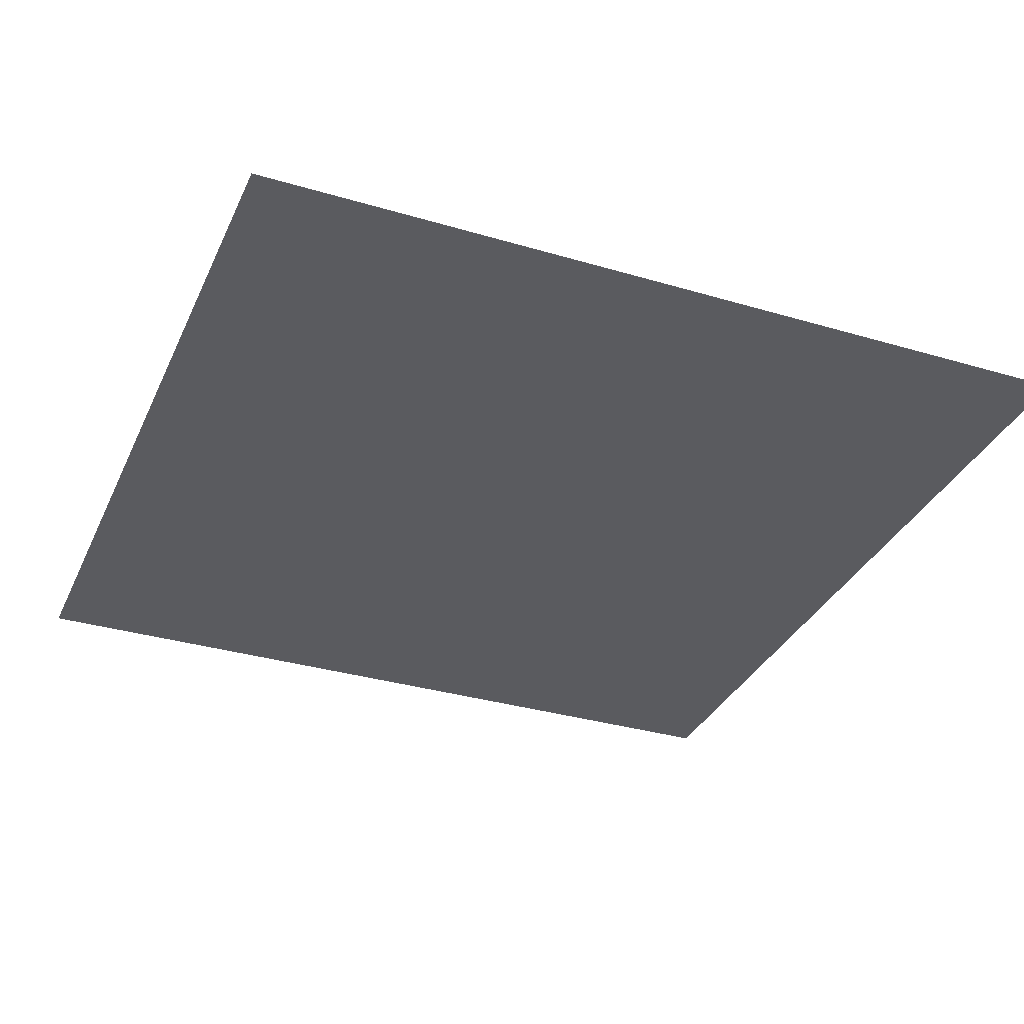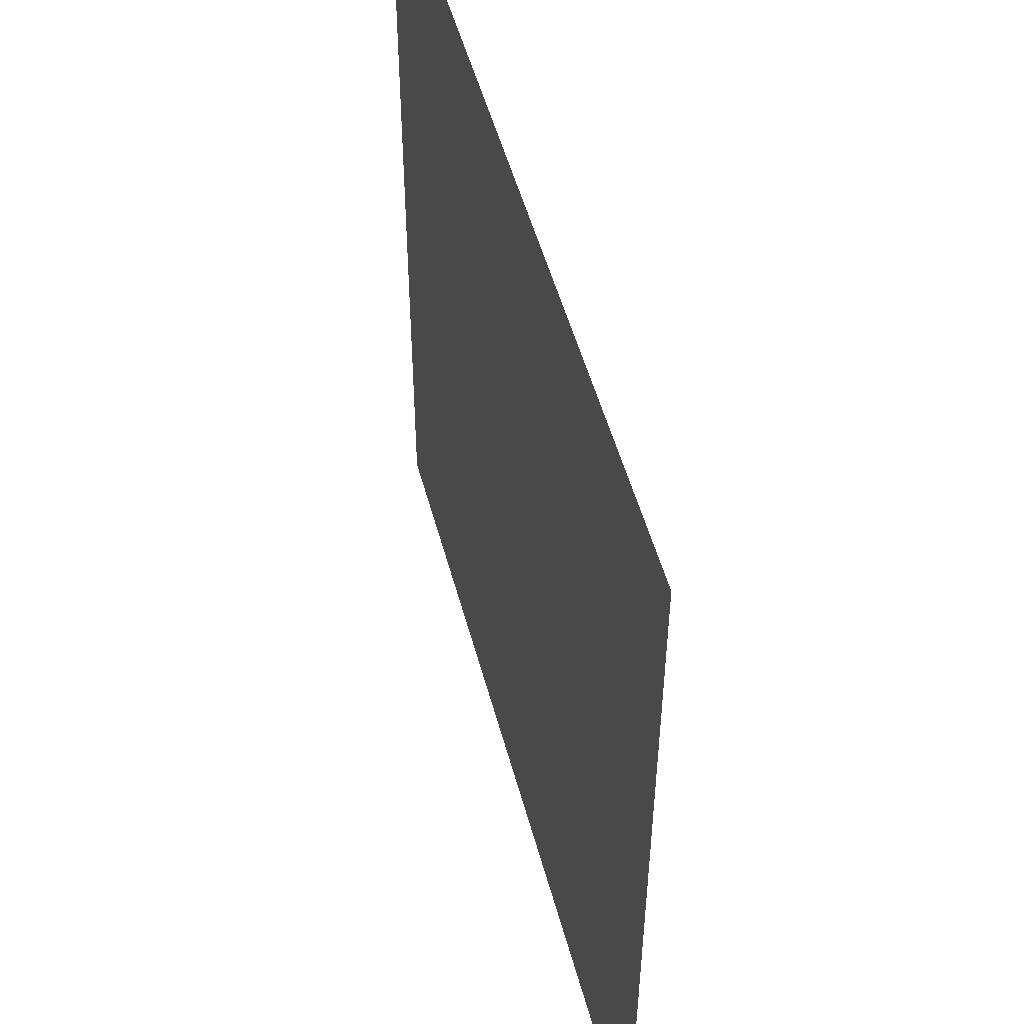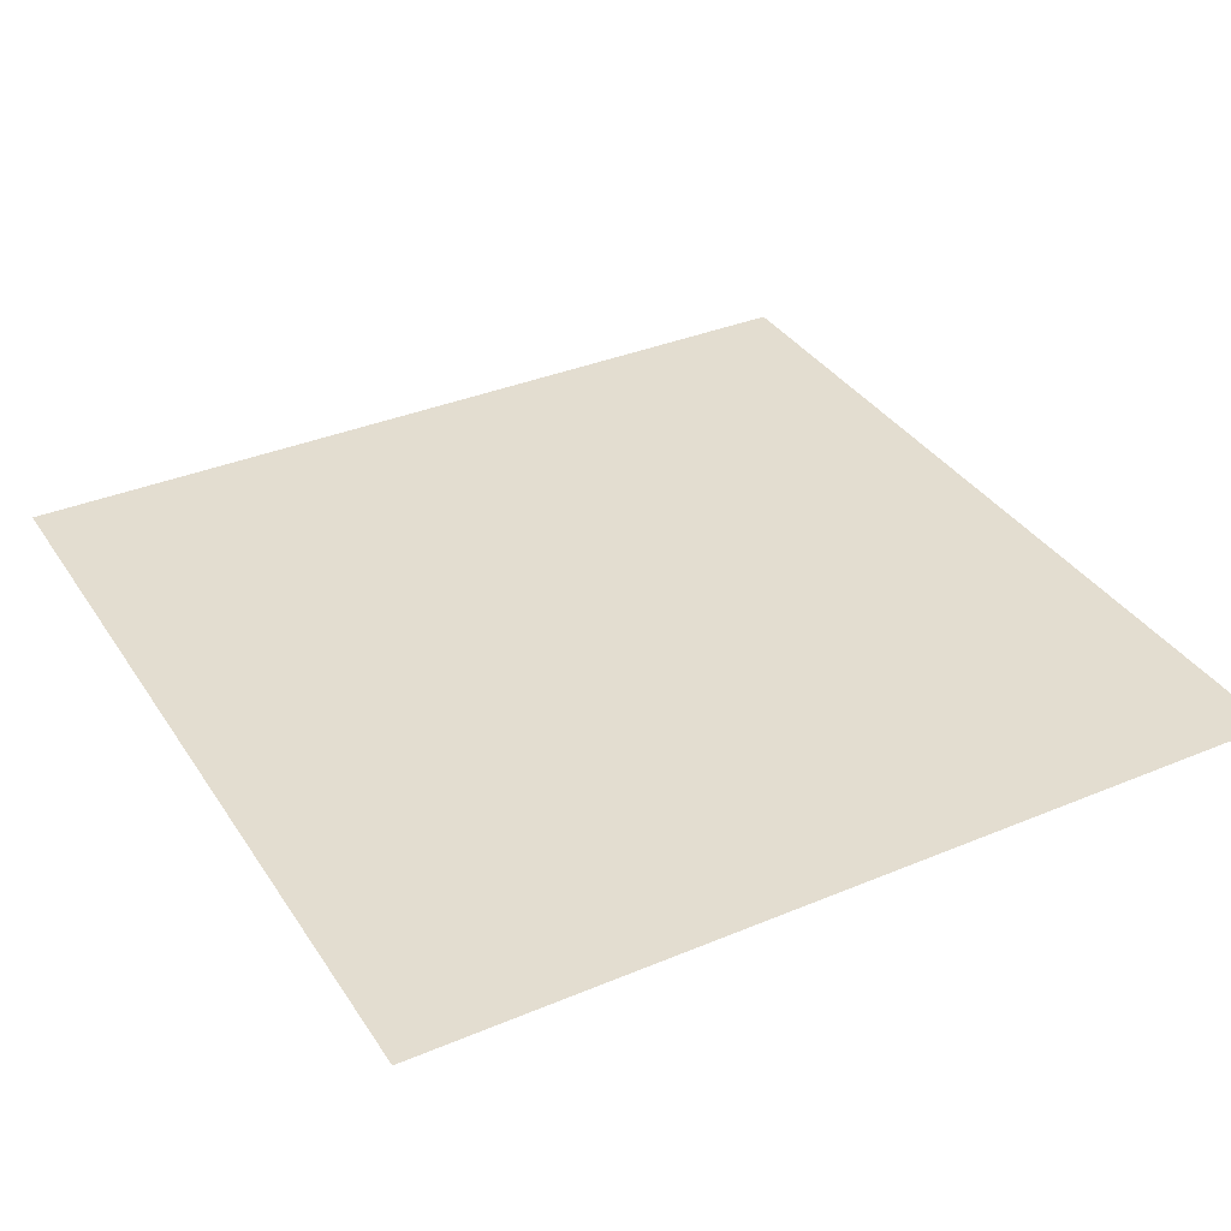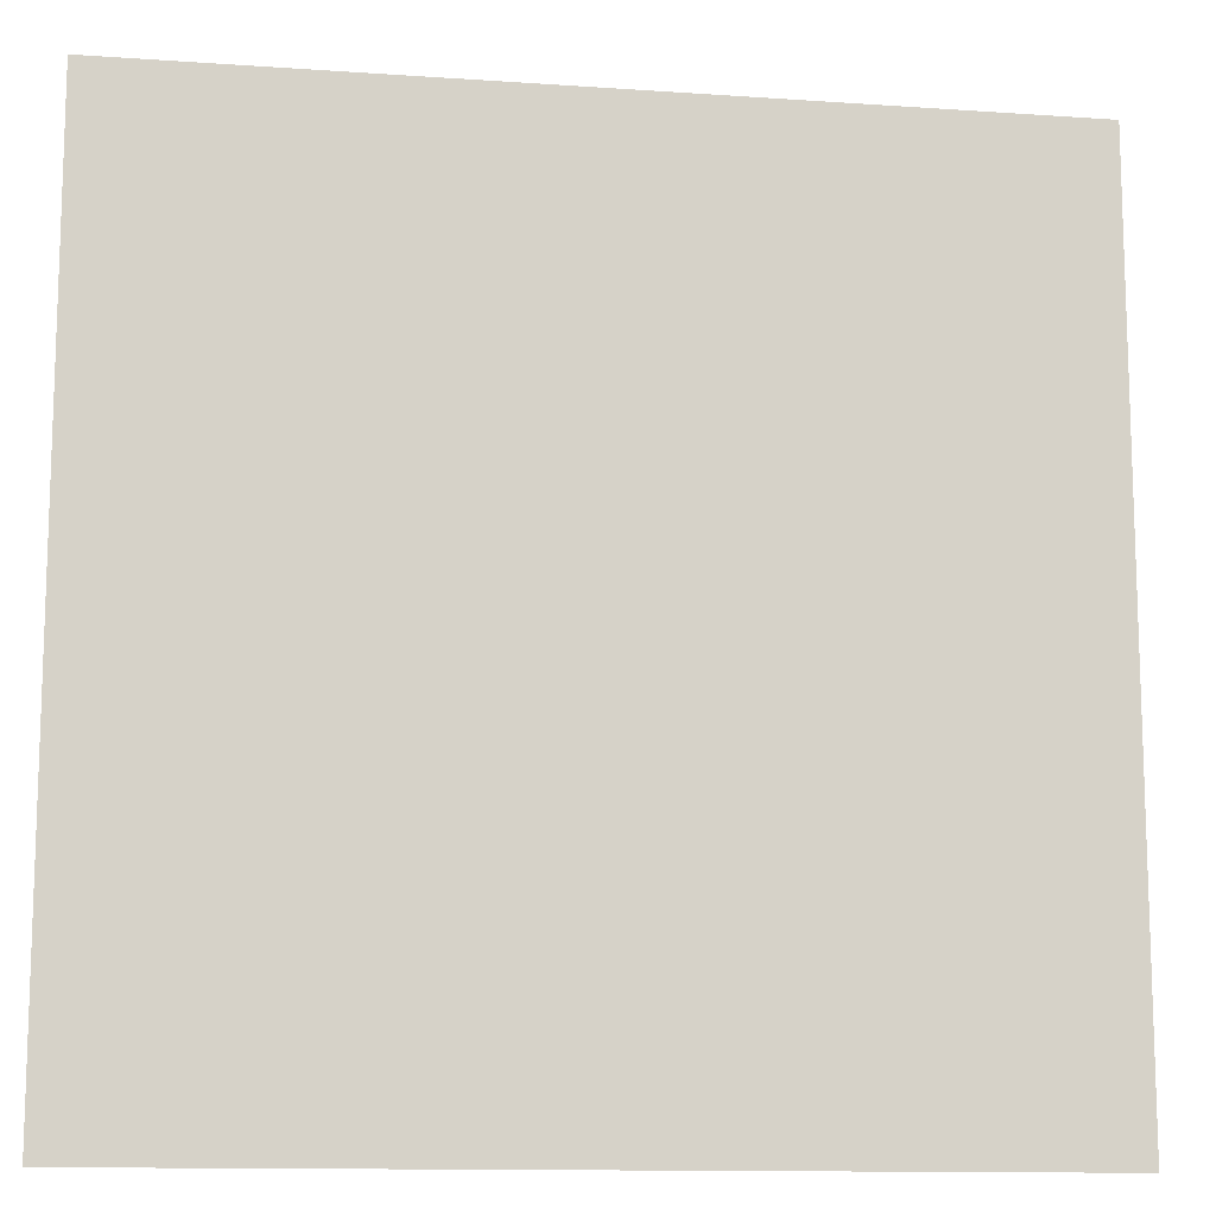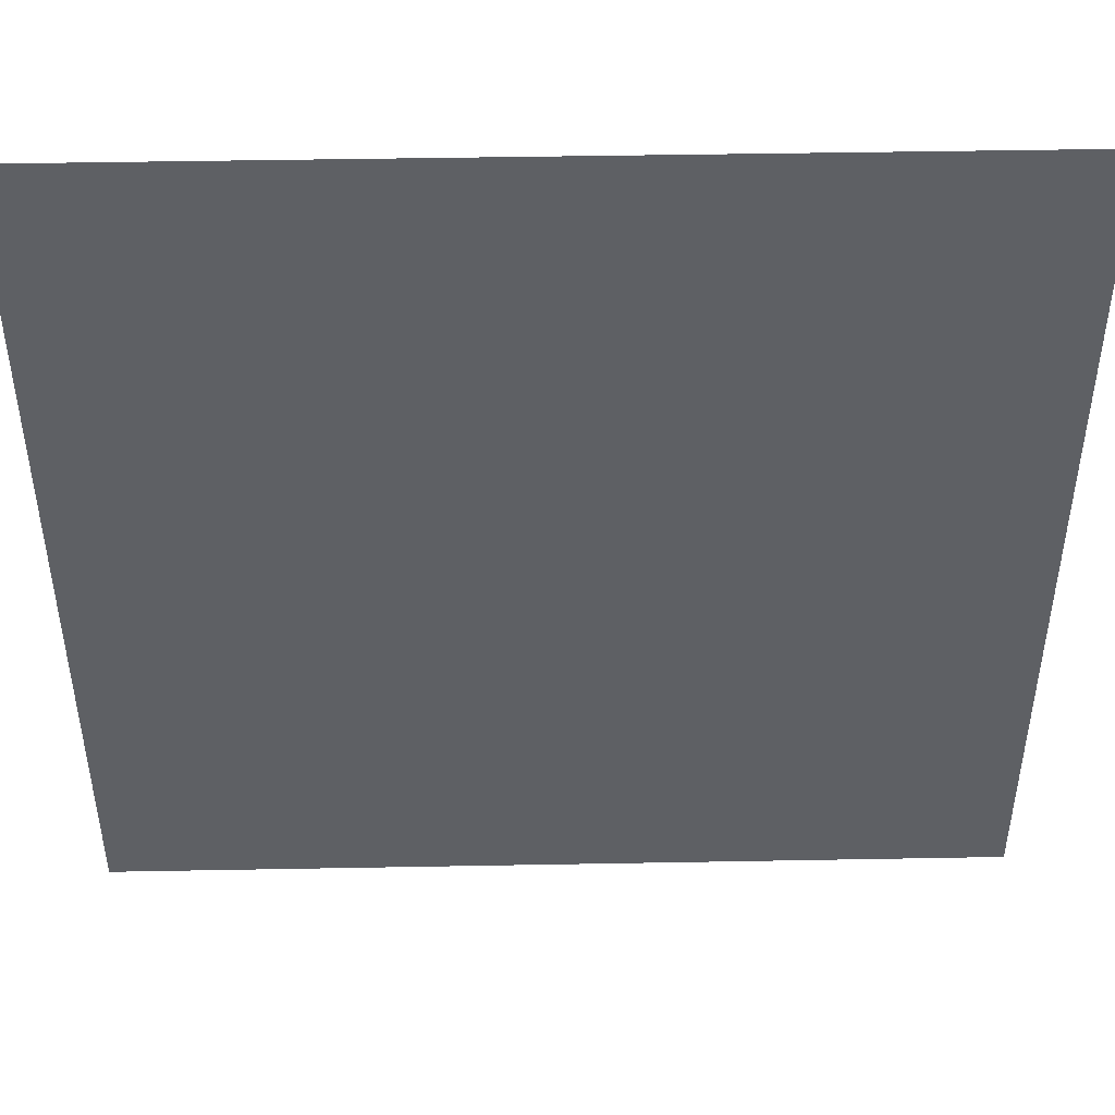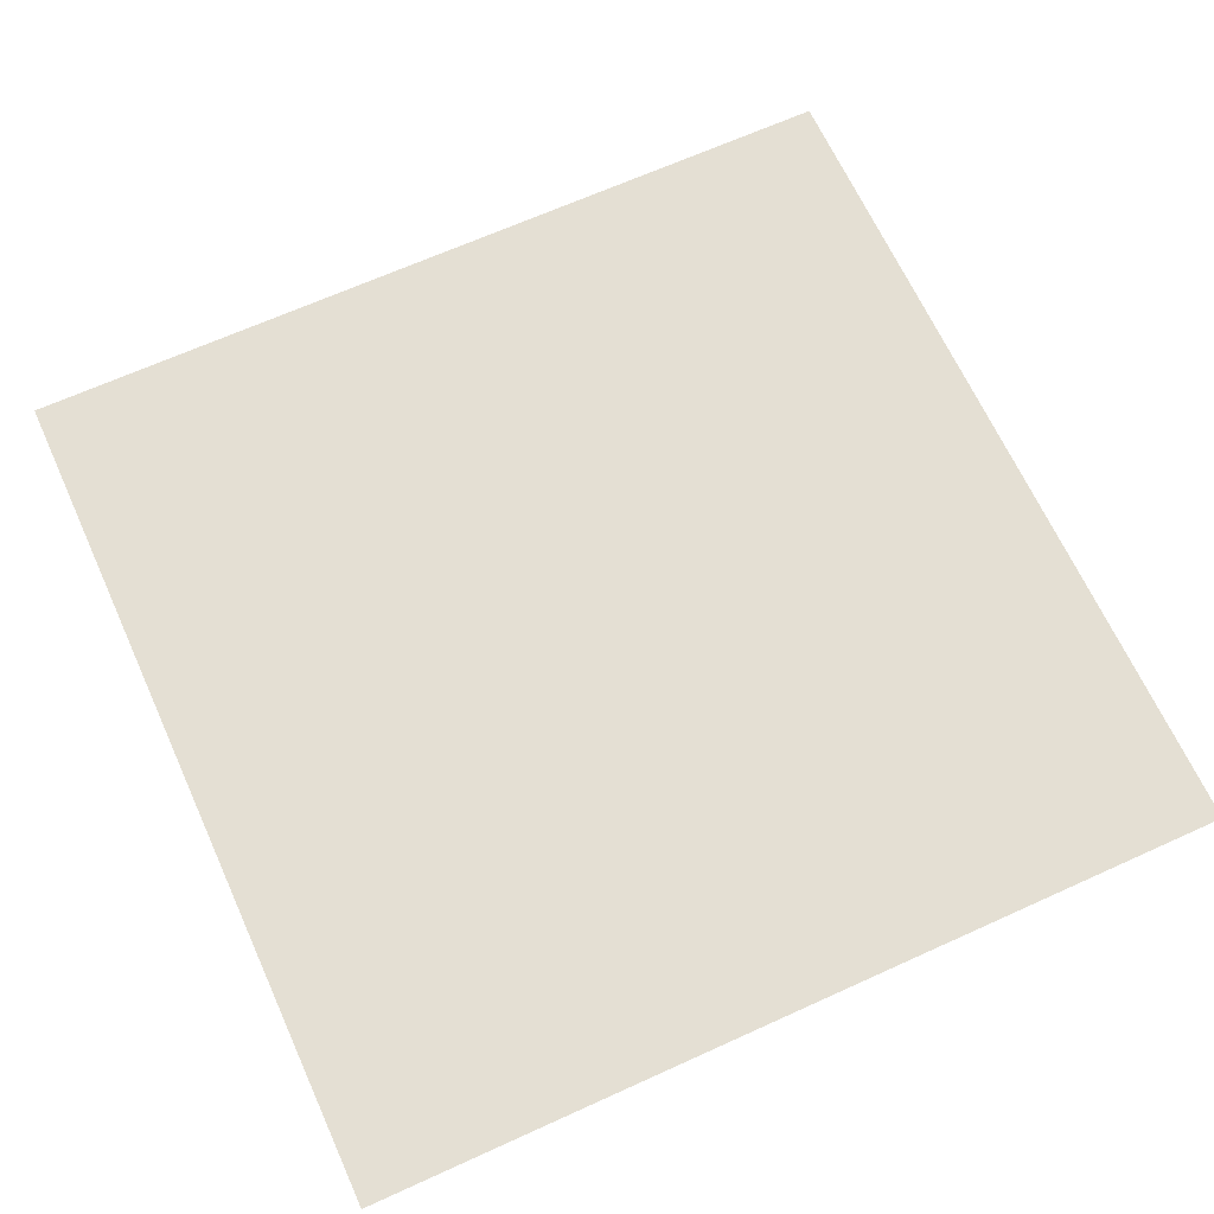
<metadata>
{"format":"obj","ext":"obj","renderer":"f3d","projection":"perspective","resolution":1024,"background":"white","views":[{"elev":-33.5,"azim":158.0,"up":"+Y"},{"elev":51.2,"azim":-104.8,"up":"+Z"},{"elev":35.6,"azim":-118.9,"up":"+Y"},{"elev":-12.3,"azim":-9.3,"up":"+Z"},{"elev":46.7,"azim":-1.2,"up":"+Z"},{"elev":66.5,"azim":155.5,"up":"+Y"}]}
</metadata>
<code>
o Board
v -1.984 0 1.984
v 1.984 0 1.984
v -1.984 0 -1.984
v 1.984 0 -1.984
f 1 2 4 3

</code>
